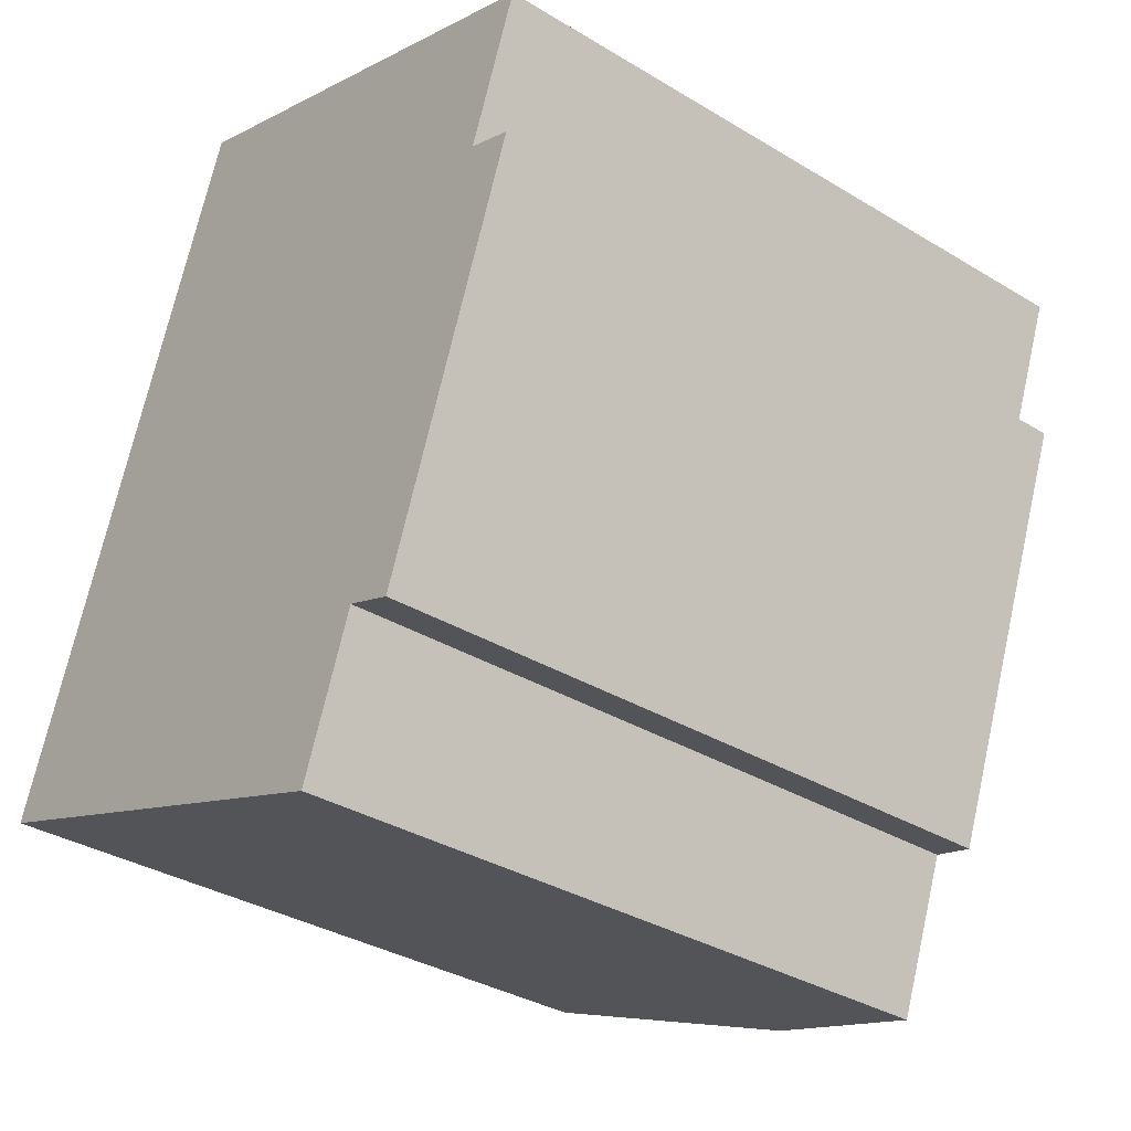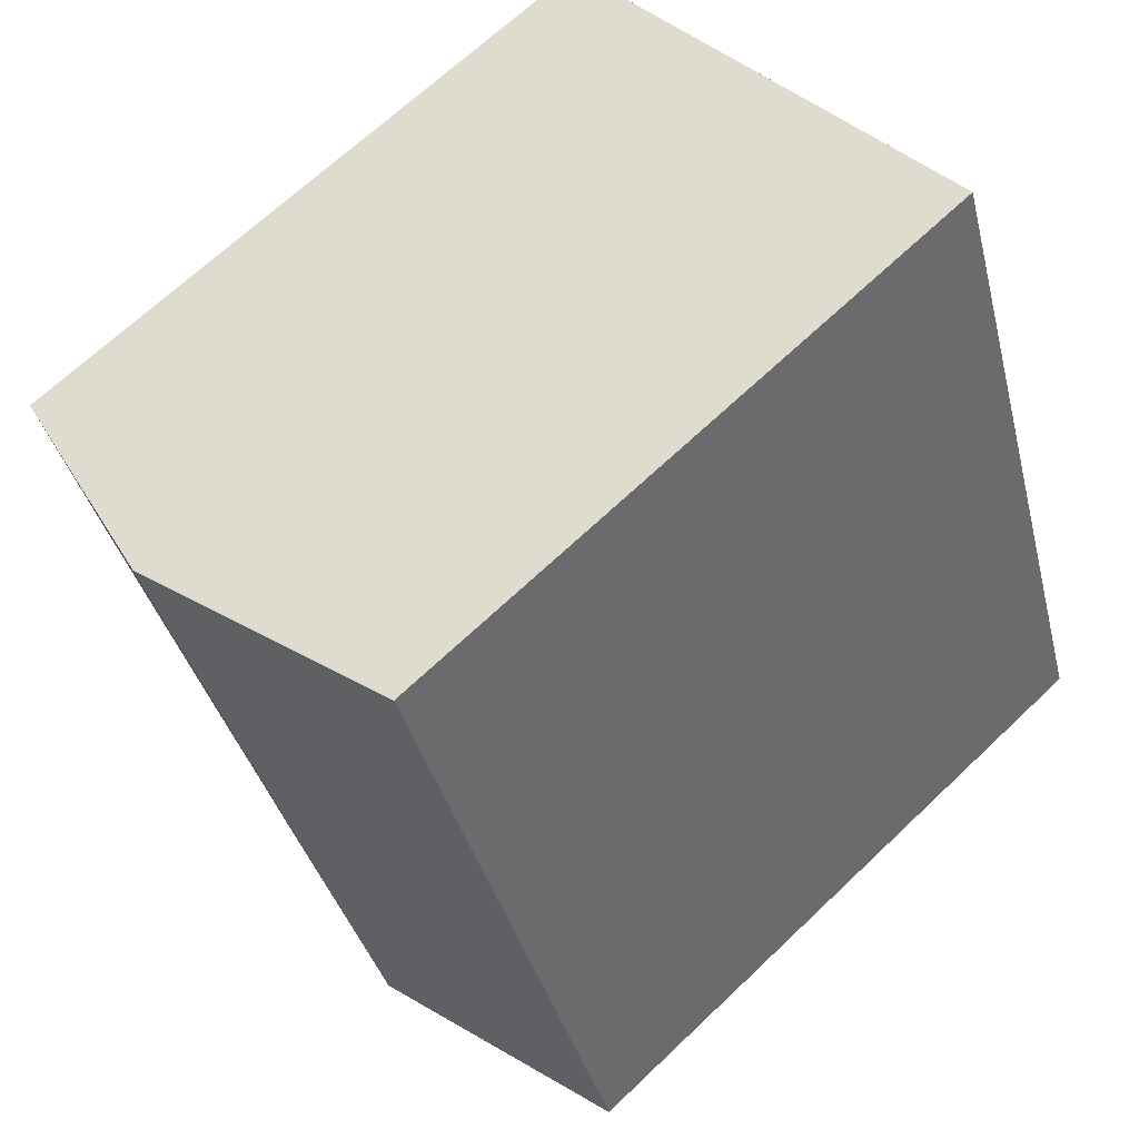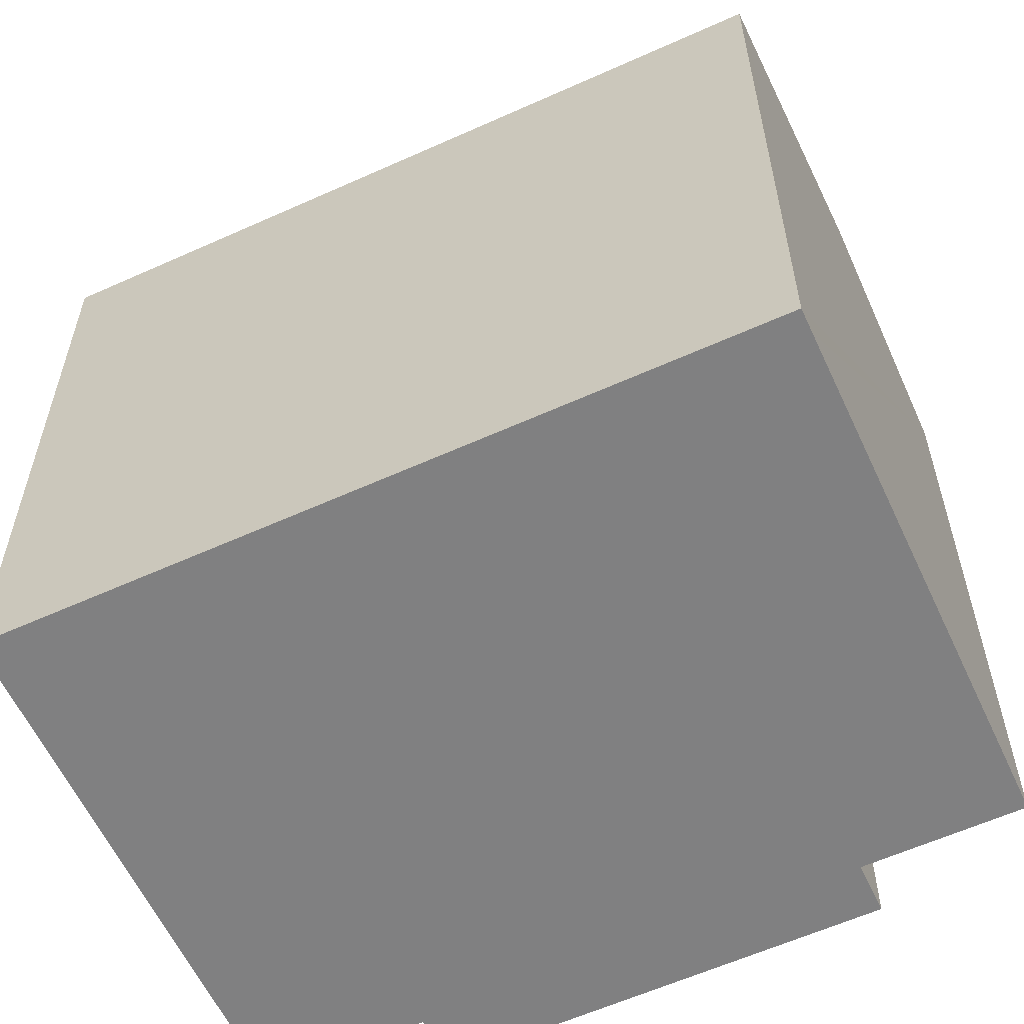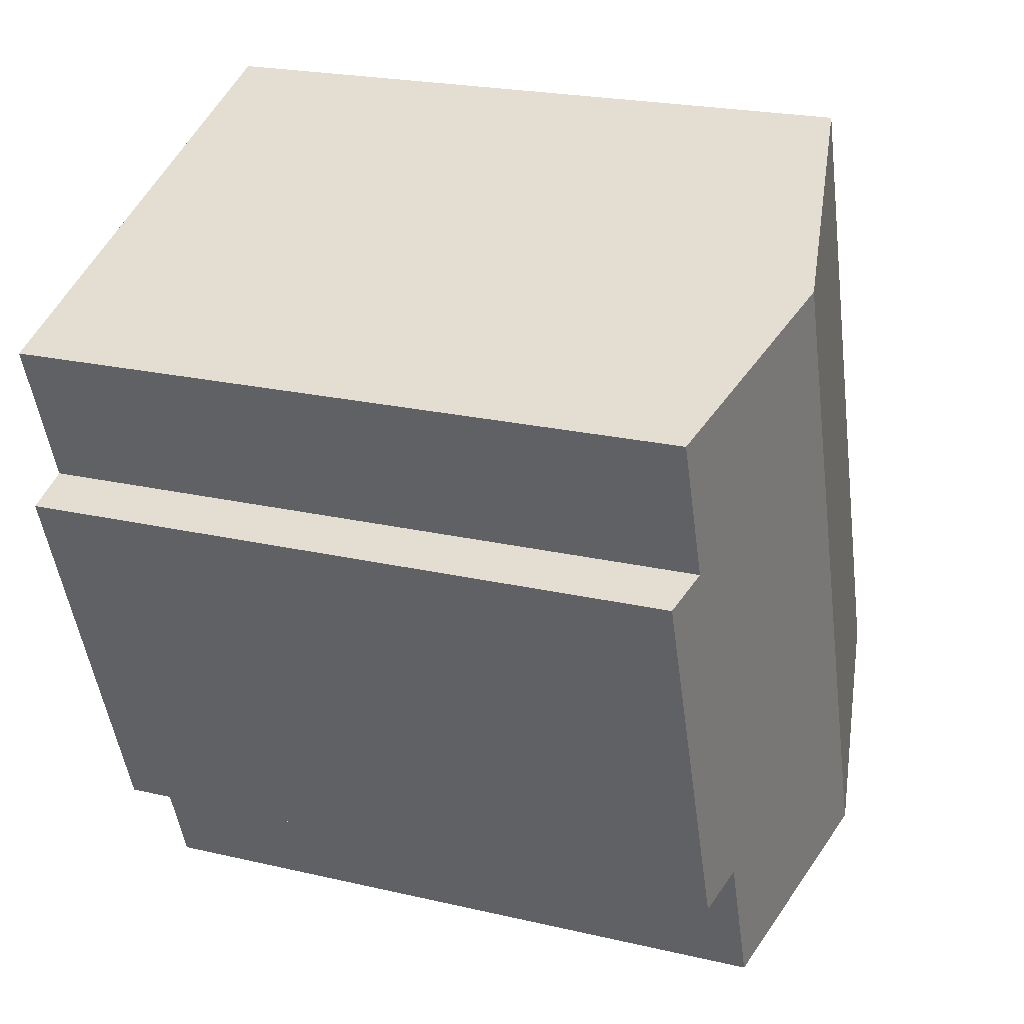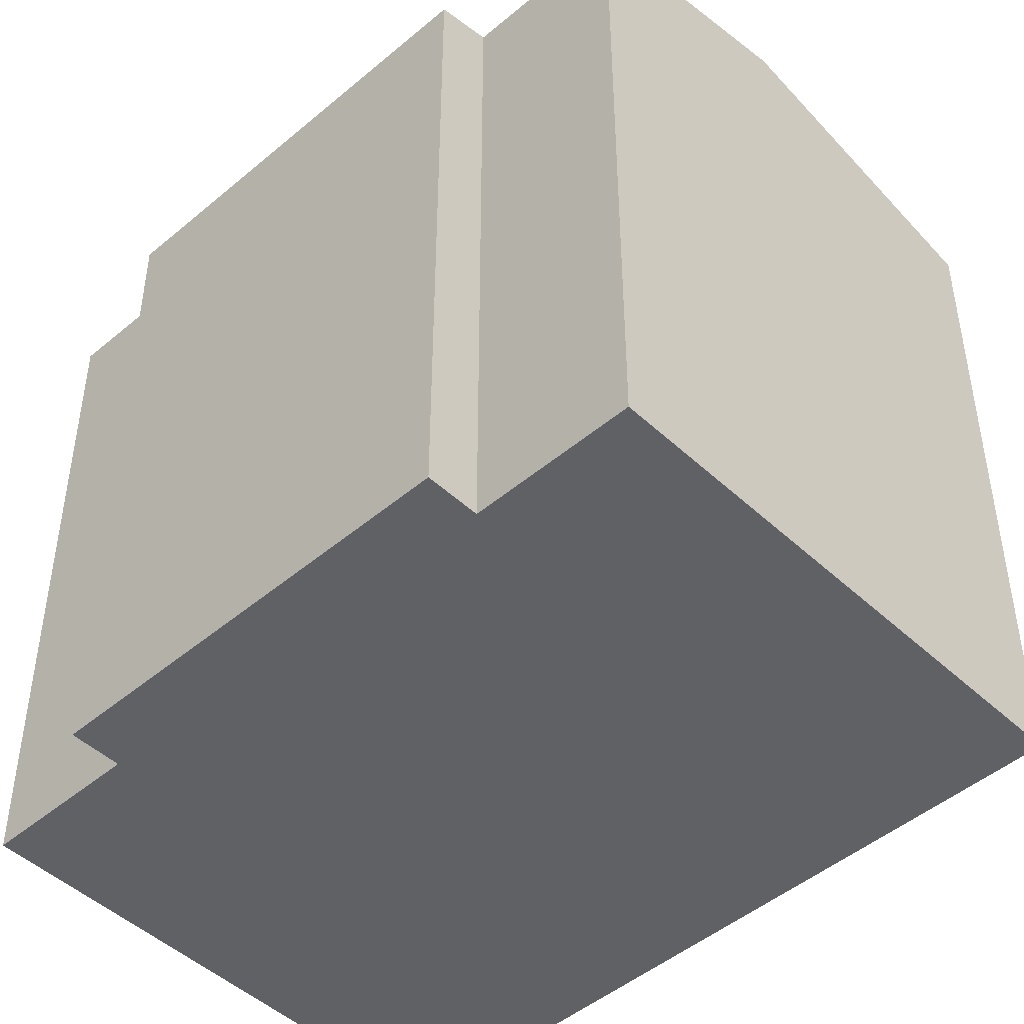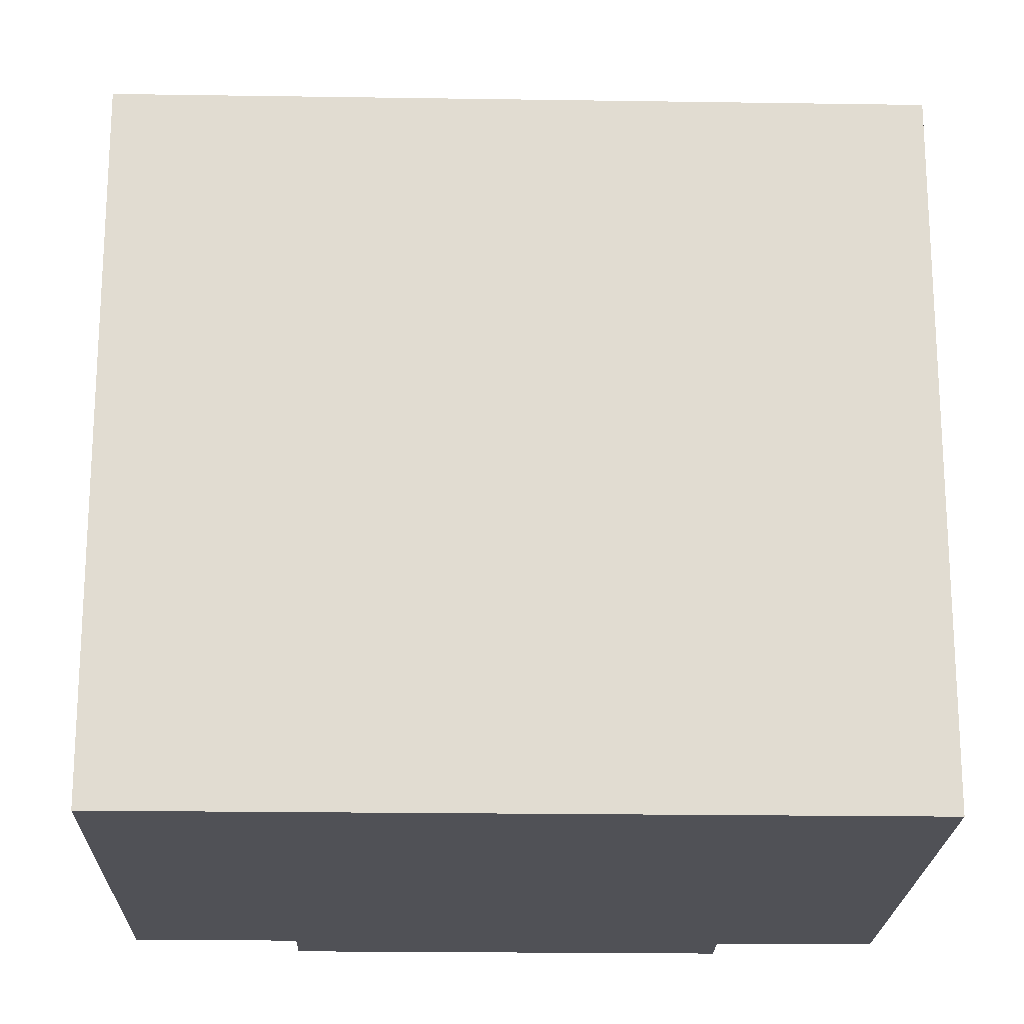
<metadata>
{"format":"obj","ext":"obj","renderer":"f3d","projection":"perspective","resolution":1024,"background":"white","views":[{"elev":-34.5,"azim":50.9,"up":"+Z"},{"elev":67.3,"azim":-133.7,"up":"+Z"},{"elev":-60.0,"azim":-44.8,"up":"+Y"},{"elev":22.5,"azim":111.9,"up":"+Z"},{"elev":-47.4,"azim":154.0,"up":"+Y"},{"elev":-20.5,"azim":-71.2,"up":"+Y"}]}
</metadata>
<code>
v  10.29 14.21 11.55
v  9.209 13.32 -3.407
v  5.267 14.21 -1.948
v  9.554 13.25 -3.535
v  10.64 13.25 -0.611
v  11.62 13.03 -0.975
v  12.56 13.03 1.552
v  13.57 13.03 4.266
v  13.57 13.23 7.121
v  14.62 13.23 9.941
v  14.5 13.03 6.776
v  5.02 13.03 13.51
v  0.409 13.12 -0.151
v  0 13.03 7.977e-16
v  5.441 13.12 13.35
v  14.5 -4.149e-16 6.776
v  13.57 -2.612e-16 4.266
v  12.56 -9.503e-17 1.552
v  11.62 5.97e-17 -0.975
v  10.64 3.741e-17 -0.611
v  9.554 2.165e-16 -3.535
v  14.62 -6.087e-16 9.941
v  13.57 -4.36e-16 7.121
v  0 0 0
v  9.209 2.086e-16 -3.407
v  5.267 1.193e-16 -1.948
v  0.409 9.246e-18 -0.151
v  5.02 -8.269e-16 13.51
v  5.441 -8.173e-16 13.35
v  10.29 -7.073e-16 11.55
g defaultobject
f 1 2 3
f 2 1 4
f 4 1 5
f 5 1 6
f 6 1 7
f 7 1 8
f 8 1 9
f 9 1 10
f 11 8 9
f 12 13 14
f 13 12 3
f 3 12 15
f 3 15 1
f 16 8 11
f 8 16 7
f 7 16 6
f 6 16 17
f 6 17 18
f 6 18 19
f 20 4 5
f 4 20 21
f 22 9 10
f 9 22 23
f 6 20 5
f 20 6 19
f 21 2 4
f 2 21 3
f 3 21 13
f 13 21 14
f 14 21 24
f 24 21 25
f 24 25 26
f 24 26 27
f 24 12 14
f 12 24 28
f 28 15 12
f 15 28 1
f 1 28 10
f 10 28 29
f 10 29 22
f 22 29 30
f 23 11 9
f 11 23 16
f 16 23 17
f 27 28 24
f 28 27 26
f 28 26 25
f 28 25 21
f 28 21 20
f 28 20 19
f 28 19 18
f 28 18 17
f 28 17 23
f 28 23 29
f 29 23 22
f 29 22 30

</code>
